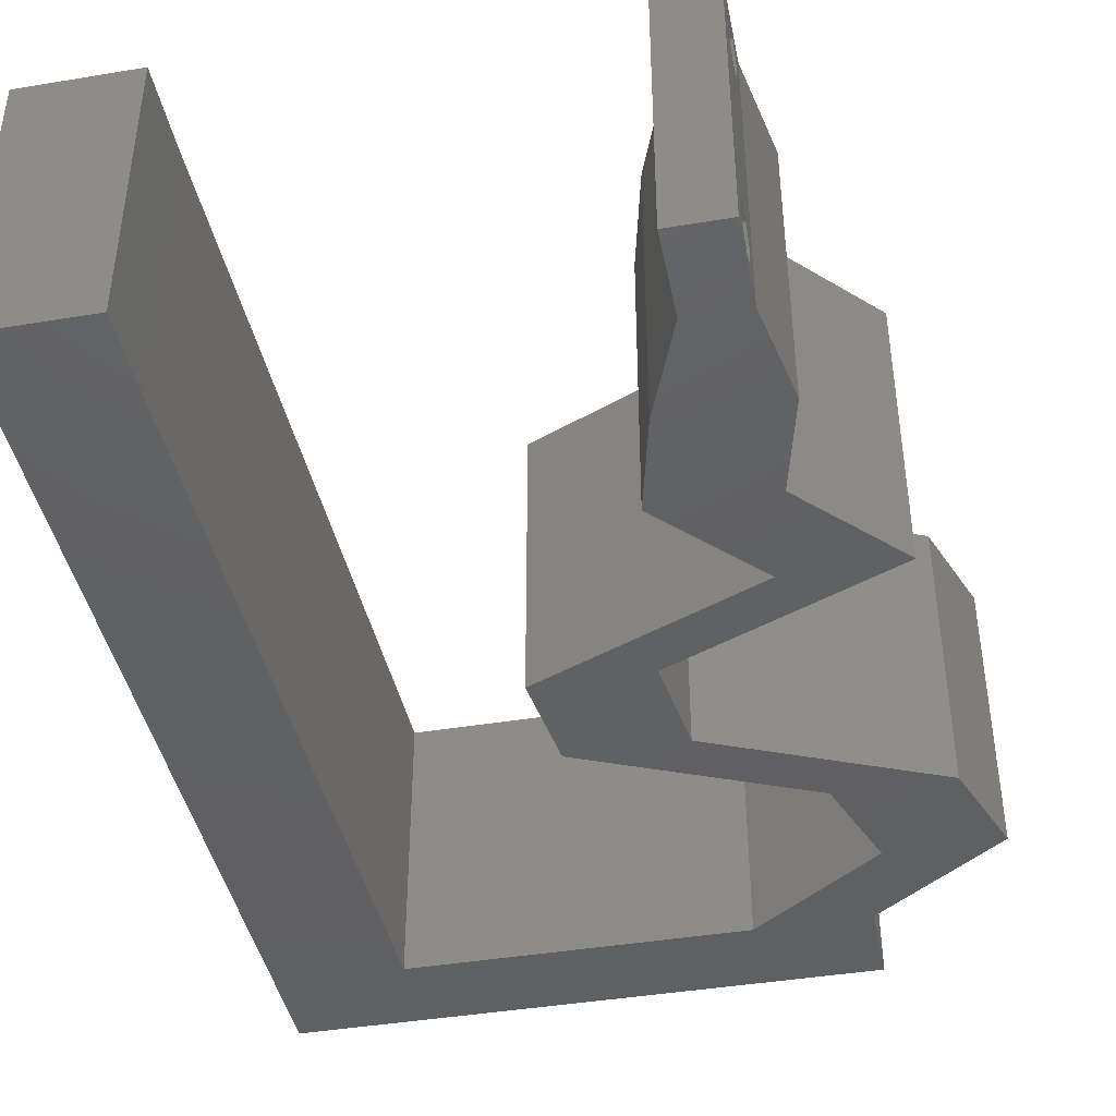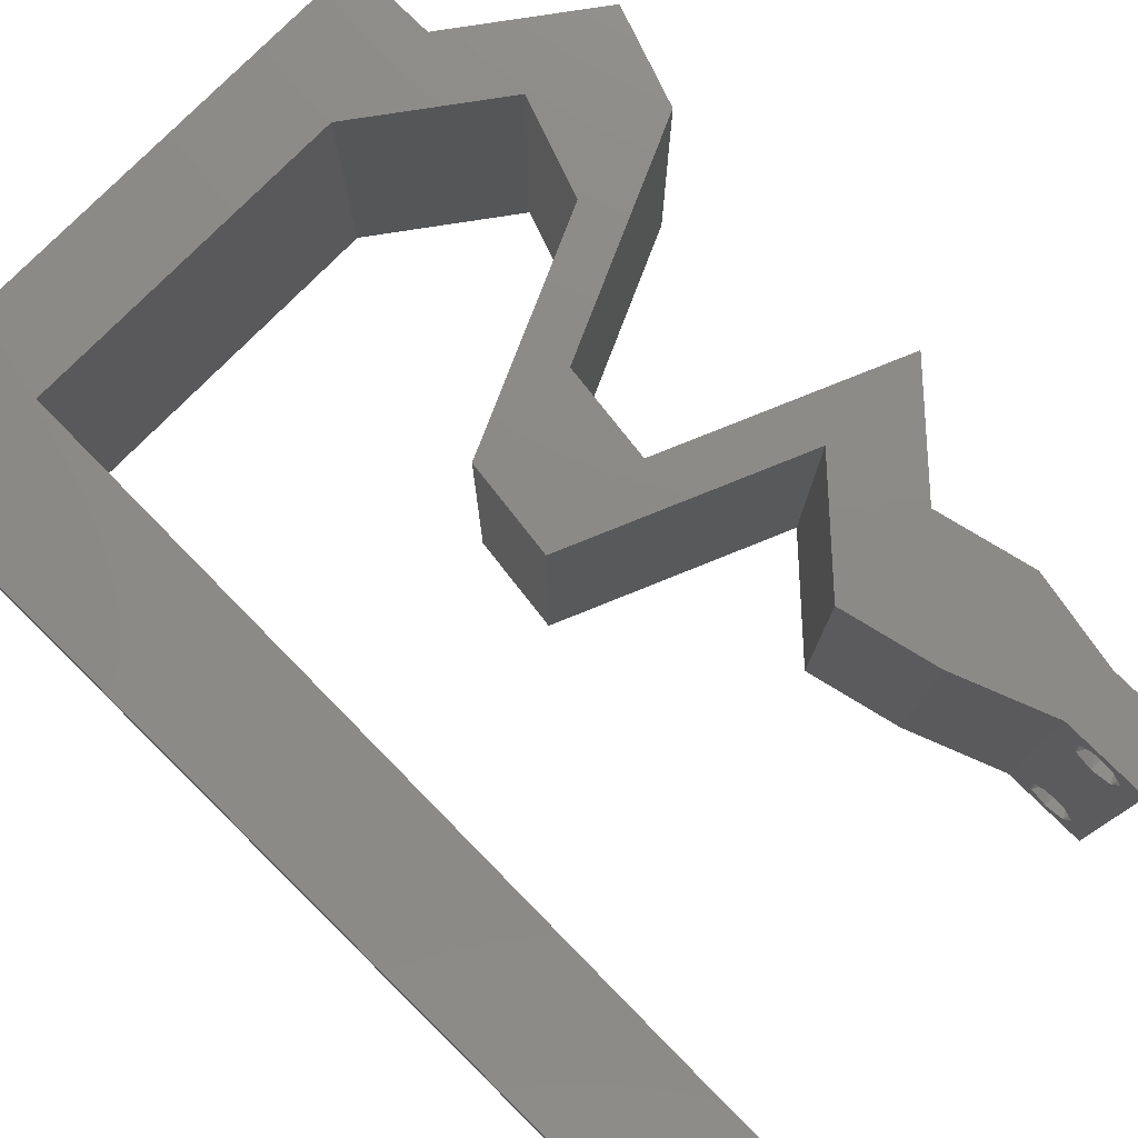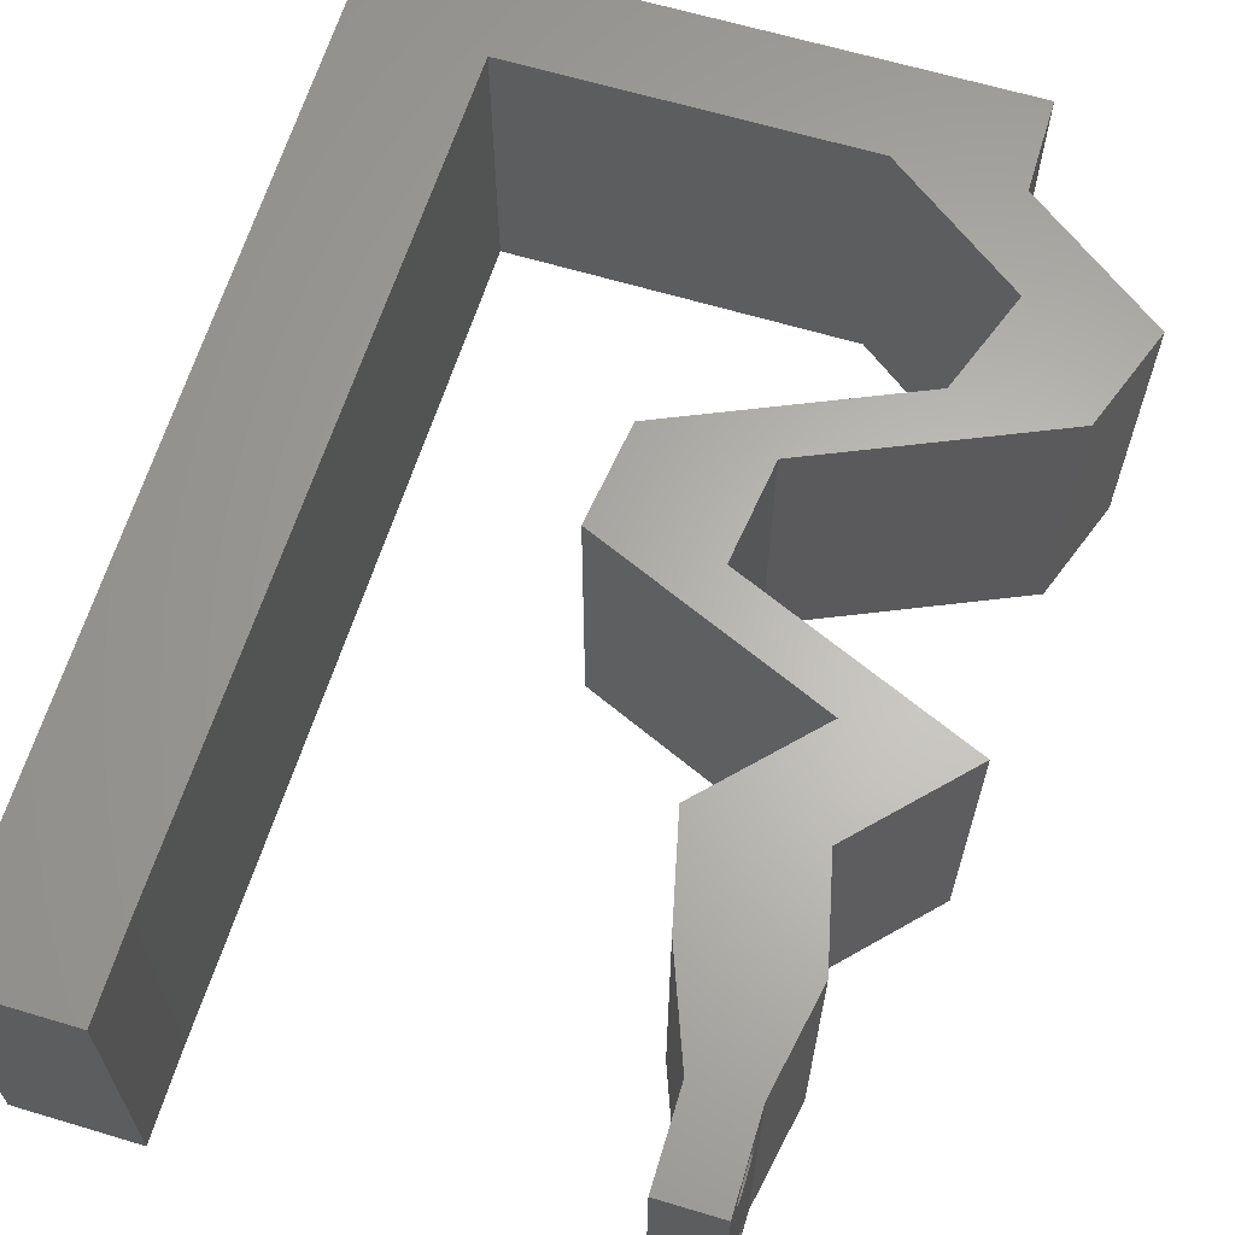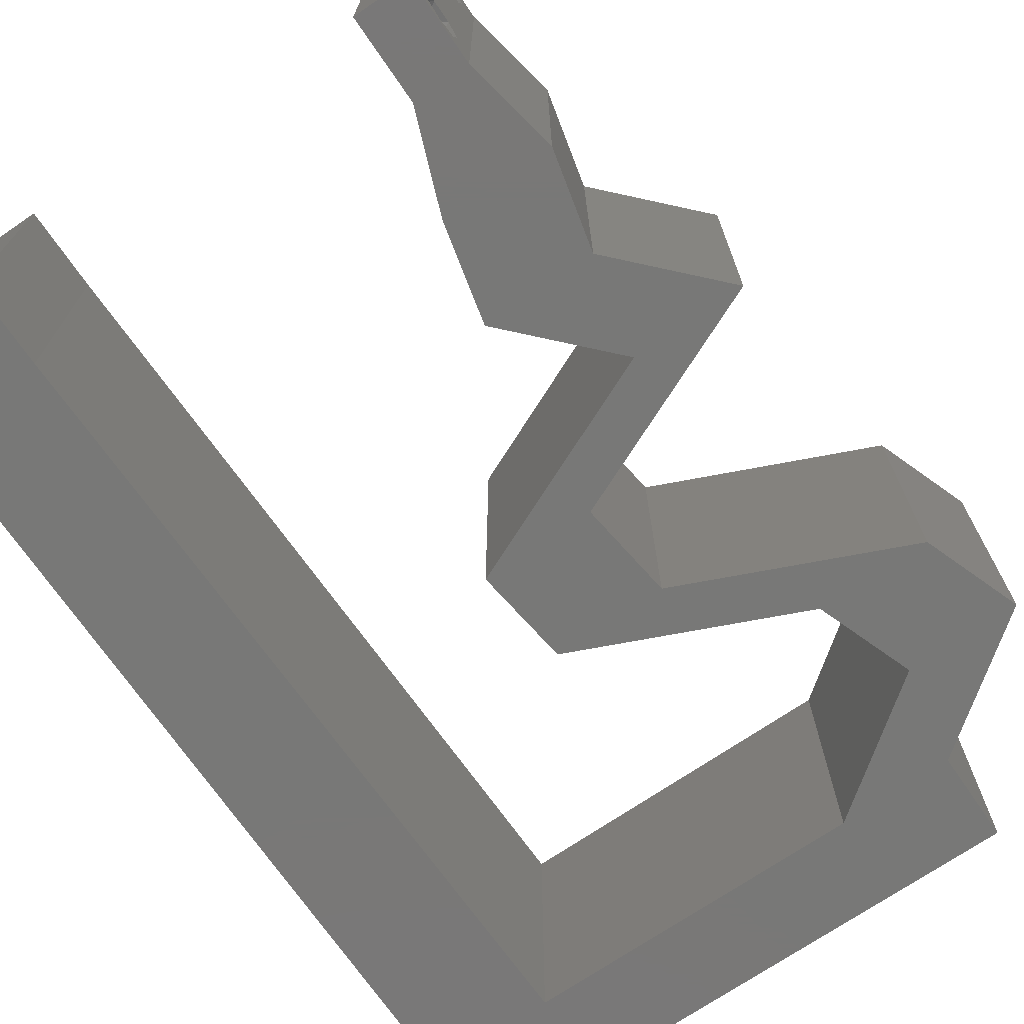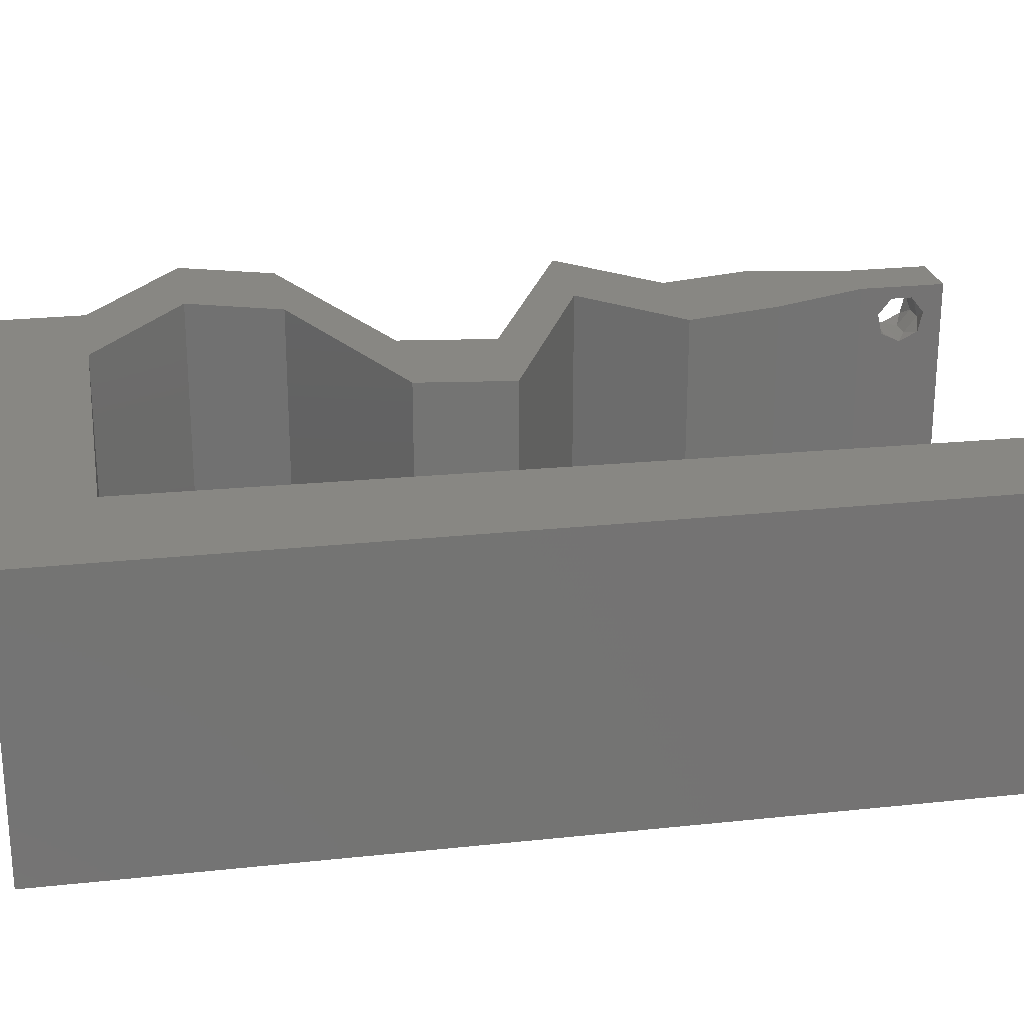
<metadata>
{"format":"stl","ext":"stl","renderer":"f3d","projection":"perspective","resolution":1024,"background":"white","views":[{"elev":-42.5,"azim":11.2,"up":"+Z"},{"elev":77.5,"azim":-45.4,"up":"+Z"},{"elev":64.1,"azim":16.8,"up":"+Z"},{"elev":-71.0,"azim":34.4,"up":"+Z"},{"elev":24.2,"azim":-100.1,"up":"+Z"}]}
</metadata>
<code>
# stl→obj: 258 verts, 520 faces
v 0.04 -0.003738 0.003932
v 0.04 0 0.01
v 0.04 -0.006 0.01
v 0.04 -0.003 0.0159
v 0.04 -0.004657 0.002778
v 0.04 -0.006 0
v 0.04 -0.004329 0.00134
v 0.04 -0.001671 0.00134
v 0.04 0 0
v 0.04 -0.001343 0.002778
v 0.04 -0.003 0.0007
v 0.04 -0.001343 0.01798
v 0.04 0 0.02
v 0.04 -0.002262 0.01913
v 0.04 -0.004657 0.01798
v 0.04 -0.003738 0.01913
v 0.04 -0.006 0.02
v 0.04 -0.001671 0.01654
v 0.04 -0.004329 0.01654
v 0.04 -0.002262 0.003932
v 0.036 0 0.01
v 0.036 -0.003738 0.003932
v 0.036 -0.006 0.01
v 0.036 -0.003 0.0159
v 0.036 -0.006 0
v 0.036 -0.004657 0.002778
v 0.036 -0.004329 0.00134
v 0.036 -0.001343 0.002778
v 0.036 0 0
v 0.036 -0.001671 0.00134
v 0.036 -0.003 0.0007
v 0.036 0 0.02
v 0.036 -0.001343 0.01798
v 0.036 -0.002262 0.01913
v 0.036 -0.004657 0.01798
v 0.036 -0.006 0.02
v 0.036 -0.003738 0.01913
v 0.036 -0.001671 0.01654
v 0.036 -0.004329 0.01654
v 0.036 -0.002262 0.003932
v 0.008168 0.01076 0.02
v 0.008336 0.02152 0.02
v 0.004816 0.01619 0.02
v 0.008 0 0.02
v 0 0 0.02
v 0.004 -0.003 0.02
v 0 -0.006 0.02
v 0.008 -0.006 0.02
v 0.008504 0.03227 0.02
v 0 0.024 0.02
v 0.00884 0.05379 0.02
v 0 0.048 0.02
v 0.008672 0.04303 0.02
v 0.04127 0.006724 0.02
v 0.03969 0.01345 0.02
v 0.03342 0.006724 0.02
v 0.03183 0.01345 0.02
v 0.038 0.003464 0.02
v 0 0.036 0.02
v 0.004042 0.00569 0.02
v 0.04122 0.04707 0.02
v 0.03878 0.04034 0.02
v 0.04294 0.04236 0.02
v 0.03215 0.05379 0.02
v 0.04 0.05379 0.02
v 0.03554 0.0569 0.02
v 0.03 0.06 0.02
v 0.025 0.05727 0.02
v 0.04907 0.04707 0.02
v 0.01 0.06 0.02
v 0.01483 0.0569 0.02
v 0.04663 0.04034 0.02
v 0.02049 0.05379 0.02
v 0.02 0.06 0.02
v 0 0.012 0.02
v 0.02349 0.03362 0.02
v 0.02262 0.0269 0.02
v 0.02698 0.03026 0.02
v 0.038 -0.003 0.02
v 0.04 0.06 0.02
v 0 0.06 0.02
v 0.03898 0.03698 0.02
v 0.03047 0.0269 0.02
v 0.03134 0.03362 0.02
v 0.03113 0.03698 0.02
v 0.03039 0.02353 0.02
v 0.03824 0.02353 0.02
v 0.04601 0.02017 0.02
v 0.03816 0.02017 0.02
v 0 -0.006 0.01
v 0 -0.003 0.015
v 0 0 0.01
v 0 -0.006 0
v 0 -0.003 0.005
v 0 0 0
v 0.004 -0.006 0.015
v 0.008 -0.006 0.01
v 0.004 -0.006 0.005
v 0.008 -0.006 0
v 0 0.009 0.0114
v 0 0.06 0
v 0 0.051 0.0086
v 0 0.06 0.01
v 0 0.048 0
v 0 0.0415 0.009767
v 0 0.03 0.01
v 0 0.036 0
v 0 0.024 0
v 0 0.0185 0.01023
v 0 0.012 0
v 0 0.005337 0.005128
v 0 0.05466 0.01487
v 0.008168 0.01076 0
v 0.004816 0.01619 0
v 0.008336 0.02152 0
v 0.008 0 0
v 0.004 -0.003 0
v 0.008504 0.03227 0
v 0.008672 0.04303 0
v 0.00884 0.05379 0
v 0.04127 0.006724 0
v 0.03342 0.006724 0
v 0.03969 0.01345 0
v 0.03183 0.01345 0
v 0.038 0.003464 0
v 0.004042 0.00569 0
v 0.04122 0.04707 0
v 0.04294 0.04236 0
v 0.03878 0.04034 0
v 0.03215 0.05379 0
v 0.03554 0.0569 0
v 0.04 0.05379 0
v 0.025 0.05727 0
v 0.03 0.06 0
v 0.04907 0.04707 0
v 0.01 0.06 0
v 0.01483 0.0569 0
v 0.04663 0.04034 0
v 0.02049 0.05379 0
v 0.02 0.06 0
v 0.02349 0.03362 0
v 0.02698 0.03026 0
v 0.02262 0.0269 0
v 0.038 -0.003 0
v 0.04 0.06 0
v 0.03898 0.03698 0
v 0.03047 0.0269 0
v 0.03134 0.03362 0
v 0.03113 0.03698 0
v 0.03039 0.02353 0
v 0.03824 0.02353 0
v 0.03816 0.02017 0
v 0.04601 0.02017 0
v 0.008 0 0.01
v 0.008 -0.003 0.015
v 0.008 -0.003 0.005
v 0.015 0.06 0.00866
v 0.025 0.06 0.01134
v 0.006575 0.06 0.01266
v 0.03343 0.06 0.007337
v 0.04 0.06 0.01
v 0.0342 0.06 0.01422
v 0.005798 0.06 0.00578
v 0.04 0.0569 0.015
v 0.04 0.05379 0.01
v 0.04 0.0569 0.005
v 0.04454 0.05043 0.005676
v 0.04454 0.05043 0.01427
v 0.04907 0.04707 0.01
v 0.04785 0.0437 0.015
v 0.04663 0.04034 0.01
v 0.04785 0.0437 0.005
v 0.03965 0.03728 0.007878
v 0.03134 0.03362 0.01
v 0.03671 0.03598 0.01411
v 0.04174 0.03819 0.01433
v 0.0309 0.03026 0.015
v 0.03047 0.0269 0.01
v 0.0309 0.03026 0.005
v 0.03903 0.02319 0.007854
v 0.04601 0.02017 0.01
v 0.03603 0.02449 0.01391
v 0.04108 0.02231 0.01432
v 0.04285 0.01681 0.015
v 0.03969 0.01345 0.01
v 0.04285 0.01681 0.005
v 0.04048 0.01009 0.015
v 0.04127 0.006724 0.01
v 0.04048 0.01009 0.005
v 0.04064 0.003362 0.015
v 0.04064 0.003362 0.005
v 0.03471 0.003362 0.015
v 0.03342 0.006724 0.01
v 0.03471 0.003362 0.005
v 0.03263 0.01009 0.015
v 0.03183 0.01345 0.01
v 0.03263 0.01009 0.005
v 0.035 0.01681 0.015
v 0.03816 0.02017 0.01
v 0.035 0.01681 0.005
v 0.0296 0.02388 0.007854
v 0.02262 0.0269 0.01
v 0.03259 0.02258 0.01391
v 0.02755 0.02476 0.01432
v 0.02305 0.03026 0.015
v 0.02349 0.03362 0.01
v 0.02305 0.03026 0.005
v 0.03046 0.03669 0.007878
v 0.03878 0.04034 0.01
v 0.03341 0.03798 0.01411
v 0.02837 0.03577 0.01433
v 0.04 0.0437 0.015
v 0.04122 0.04707 0.01
v 0.04 0.0437 0.005
v 0.03668 0.05043 0.005676
v 0.03668 0.05043 0.01427
v 0.03215 0.05379 0.01
v 0.02325 0.05379 0.01153
v 0.02635 0.05379 0.005175
v 0.01624 0.05379 0.00683
v 0.01549 0.05379 0.0136
v 0.00884 0.05379 0.01
v 0.00842 0.0269 0.01023
v 0.008606 0.03879 0.009604
v 0.008234 0.015 0.009606
v 0.008723 0.04633 0.01234
v 0.008116 0.007452 0.01234
v 0.008094 0.006023 0.005709
v 0.008746 0.04777 0.005708
v 0.0385 -0.002262 0.01607
v 0.03873 -0.003738 0.01607
v 0.03726 -0.003758 0.01608
v 0.03712 -0.002262 0.01607
v 0.03873 -0.004329 0.01866
v 0.03727 -0.003 0.0193
v 0.03875 -0.003 0.0193
v 0.03873 -0.001671 0.01866
v 0.03727 -0.001343 0.01722
v 0.03875 -0.001343 0.01722
v 0.03727 -0.004657 0.01722
v 0.03875 -0.004657 0.01722
v 0.03725 -0.004329 0.01866
v 0.03725 -0.001671 0.01866
v 0.03727 -0.002262 0.0008684
v 0.03873 -0.003738 0.0008684
v 0.03726 -0.003758 0.0008785
v 0.03874 -0.002242 0.0008785
v 0.03873 -0.001343 0.002022
v 0.03727 -0.001671 0.00346
v 0.03725 -0.001343 0.002022
v 0.03873 -0.003 0.0041
v 0.03725 -0.003 0.0041
v 0.03875 -0.001671 0.00346
v 0.03727 -0.004657 0.002022
v 0.03875 -0.004657 0.002022
v 0.03798 -0.004322 0.003468
v 0.03913 -0.004332 0.003456
v 0.03684 -0.004329 0.00346
f 1 2 3
f 2 4 3
f 5 6 7
f 8 9 10
f 11 9 8
f 7 6 11
f 12 13 14
f 15 16 17
f 16 13 17
f 14 13 16
f 6 9 11
f 10 9 2
f 13 18 2
f 12 18 13
f 3 19 17
f 19 15 17
f 3 6 5
f 2 18 4
f 4 19 3
f 20 2 1
f 10 2 20
f 1 3 5
f 21 22 23
f 23 24 21
f 25 26 27
f 28 29 30
f 30 29 31
f 31 25 27
f 32 33 34
f 35 36 37
f 32 37 36
f 34 37 32
f 32 38 33
f 29 25 31
f 36 39 23
f 35 39 36
f 21 38 32
f 23 26 25
f 21 29 28
f 23 39 24
f 24 38 21
f 22 26 23
f 40 22 21
f 40 21 28
f 41 42 43
f 44 45 46
f 47 48 46
f 49 50 42
f 51 52 53
f 54 55 56
f 56 55 57
f 56 32 58
f 52 59 53
f 45 44 60
f 13 54 58
f 53 59 49
f 61 62 63
f 64 65 66
f 54 56 58
f 64 67 68
f 69 61 63
f 70 51 71
f 72 69 63
f 73 74 71
f 41 75 60
f 42 50 43
f 76 77 78
f 67 64 66
f 36 17 79
f 13 32 79
f 74 73 68
f 45 47 46
f 48 44 46
f 32 13 58
f 65 80 66
f 75 41 43
f 75 45 60
f 80 67 66
f 17 13 79
f 32 36 79
f 73 64 68
f 51 73 71
f 44 41 60
f 50 75 43
f 74 70 71
f 67 74 68
f 52 51 81
f 51 70 81
f 65 61 69
f 64 61 65
f 82 72 63
f 83 84 78
f 76 84 85
f 84 76 78
f 84 82 85
f 86 83 77
f 77 83 78
f 83 86 87
f 55 88 89
f 88 87 89
f 57 55 89
f 87 86 89
f 82 62 85
f 62 82 63
f 59 50 49
f 90 91 92
f 45 91 47
f 93 94 95
f 92 94 90
f 47 91 90
f 92 91 45
f 90 94 93
f 95 94 92
f 48 96 97
f 90 96 47
f 93 98 90
f 97 98 99
f 47 96 48
f 97 96 90
f 99 98 93
f 90 98 97
f 45 100 92
f 101 102 103
f 104 102 101
f 75 100 45
f 105 106 59
f 107 106 105
f 107 105 104
f 59 106 50
f 108 106 107
f 109 106 108
f 50 109 75
f 52 105 59
f 110 109 108
f 50 106 109
f 95 111 110
f 81 112 52
f 52 102 105
f 110 100 109
f 110 111 100
f 52 112 102
f 109 100 75
f 105 102 104
f 103 112 81
f 92 111 95
f 100 111 92
f 102 112 103
f 113 114 115
f 116 117 95
f 93 117 99
f 115 108 118
f 119 104 120
f 121 122 123
f 122 124 123
f 122 125 29
f 119 107 104
f 95 126 116
f 9 125 121
f 118 107 119
f 127 128 129
f 130 131 132
f 121 125 122
f 130 133 134
f 135 128 127
f 136 137 120
f 138 128 135
f 139 137 140
f 113 126 110
f 115 114 108
f 141 142 143
f 134 131 130
f 25 144 6
f 9 144 29
f 140 133 139
f 95 117 93
f 99 117 116
f 29 125 9
f 132 131 145
f 110 114 113
f 110 126 95
f 145 131 134
f 127 132 135
f 6 144 9
f 29 144 25
f 139 133 130
f 120 137 139
f 116 126 113
f 108 114 110
f 140 137 136
f 134 133 140
f 104 101 120
f 120 101 136
f 130 132 127
f 146 128 138
f 147 142 148
f 149 148 141
f 148 142 141
f 146 148 149
f 150 143 147
f 143 142 147
f 150 147 151
f 123 152 153
f 153 152 151
f 124 152 123
f 151 152 150
f 129 146 149
f 129 128 146
f 118 108 107
f 154 155 97
f 48 155 44
f 116 156 99
f 97 156 154
f 44 155 154
f 97 155 48
f 99 156 97
f 154 156 116
f 74 157 70
f 140 158 134
f 74 158 157
f 157 158 140
f 157 159 70
f 158 160 134
f 67 158 74
f 136 157 140
f 134 160 145
f 145 160 161
f 81 159 103
f 70 159 81
f 67 162 158
f 136 163 157
f 158 162 160
f 157 163 159
f 80 162 67
f 161 162 80
f 101 163 136
f 103 163 101
f 160 162 161
f 159 163 103
f 161 164 165
f 65 164 80
f 145 166 132
f 165 166 161
f 80 164 161
f 165 164 65
f 161 166 145
f 132 166 165
f 132 167 135
f 69 168 65
f 65 168 165
f 169 168 69
f 169 167 168
f 168 167 165
f 165 167 132
f 135 167 169
f 169 170 171
f 72 170 69
f 171 172 169
f 135 172 138
f 69 170 169
f 171 170 72
f 169 172 135
f 138 172 171
f 146 173 148
f 148 173 174
f 138 173 146
f 171 173 138
f 174 175 84
f 72 176 171
f 84 175 82
f 173 175 174
f 82 176 72
f 176 173 171
f 176 175 173
f 82 175 176
f 83 177 84
f 174 177 178
f 178 179 174
f 148 179 147
f 84 177 174
f 178 177 83
f 174 179 148
f 147 179 178
f 178 180 147
f 151 180 153
f 153 180 181
f 83 182 178
f 181 183 88
f 87 182 83
f 178 182 180
f 88 183 87
f 181 180 183
f 180 182 183
f 183 182 87
f 147 180 151
f 88 184 181
f 185 184 55
f 181 186 153
f 123 186 185
f 55 184 88
f 181 184 185
f 153 186 123
f 185 186 181
f 54 187 55
f 185 187 188
f 123 189 121
f 188 189 185
f 55 187 185
f 188 187 54
f 185 189 123
f 121 189 188
f 13 190 54
f 188 190 2
f 2 191 188
f 121 191 9
f 54 190 188
f 2 190 13
f 188 191 121
f 9 191 2
f 3 17 36
f 36 23 3
f 25 6 3
f 3 23 25
f 56 192 32
f 21 192 193
f 193 194 21
f 29 194 122
f 32 192 21
f 193 192 56
f 21 194 29
f 122 194 193
f 57 195 56
f 193 195 196
f 122 197 124
f 196 197 193
f 56 195 193
f 196 195 57
f 193 197 122
f 124 197 196
f 57 198 196
f 199 198 89
f 196 200 124
f 152 200 199
f 89 198 57
f 196 198 199
f 124 200 152
f 199 200 196
f 199 201 152
f 150 201 143
f 143 201 202
f 89 203 199
f 202 204 77
f 86 203 89
f 199 203 201
f 77 204 86
f 202 201 204
f 201 203 204
f 204 203 86
f 152 201 150
f 76 205 77
f 202 205 206
f 206 207 202
f 143 207 141
f 77 205 202
f 206 205 76
f 202 207 143
f 141 207 206
f 149 208 129
f 129 208 209
f 141 208 149
f 206 208 141
f 209 210 62
f 76 211 206
f 62 210 85
f 208 210 209
f 85 211 76
f 211 208 206
f 211 210 208
f 85 210 211
f 209 212 213
f 61 212 62
f 129 214 127
f 213 214 209
f 62 212 209
f 213 212 61
f 209 214 129
f 127 214 213
f 127 215 130
f 64 216 61
f 61 216 213
f 217 216 64
f 217 215 216
f 216 215 213
f 213 215 127
f 130 215 217
f 64 218 217
f 73 218 64
f 130 219 139
f 139 220 120
f 51 221 73
f 120 220 222
f 220 219 218
f 139 219 220
f 217 219 130
f 222 221 51
f 221 220 218
f 221 218 73
f 218 219 217
f 222 220 221
f 118 223 115
f 49 224 53
f 41 225 42
f 223 225 115
f 223 224 49
f 118 224 223
f 42 225 223
f 115 225 113
f 51 226 222
f 154 227 44
f 53 226 51
f 42 223 49
f 119 224 118
f 44 227 41
f 225 228 113
f 224 226 53
f 119 229 224
f 41 227 225
f 227 228 225
f 224 229 226
f 113 228 116
f 120 229 119
f 222 229 120
f 116 228 154
f 226 229 222
f 154 228 227
f 24 4 230
f 4 24 231
f 231 24 232
f 24 230 233
f 234 235 236
f 235 237 236
f 237 238 239
f 240 234 241
f 235 234 242
f 237 235 243
f 238 237 243
f 234 240 242
f 231 240 241
f 240 231 232
f 238 230 239
f 230 238 233
f 12 14 237
f 16 15 234
f 33 38 238
f 39 35 240
f 37 34 235
f 12 237 239
f 16 234 236
f 237 14 236
f 234 15 241
f 33 238 243
f 37 235 242
f 235 34 243
f 240 35 242
f 18 12 239
f 14 16 236
f 15 19 241
f 34 33 243
f 35 37 242
f 230 18 239
f 19 4 231
f 19 231 241
f 39 240 232
f 238 38 233
f 4 18 230
f 38 24 233
f 24 39 232
f 31 11 244
f 11 31 245
f 245 31 246
f 244 11 247
f 248 249 250
f 249 251 252
f 251 249 253
f 249 248 253
f 244 248 250
f 245 254 255
f 254 256 255
f 248 244 247
f 254 245 246
f 255 256 257
f 256 254 258
f 252 251 256
f 40 28 249
f 8 10 248
f 27 26 254
f 20 1 251
f 40 249 252
f 249 28 250
f 248 10 253
f 20 251 253
f 28 30 250
f 22 40 252
f 5 7 255
f 10 20 253
f 30 31 244
f 7 11 245
f 30 244 250
f 7 245 255
f 252 256 258
f 256 251 257
f 27 254 246
f 8 248 247
f 251 1 257
f 254 26 258
f 22 252 258
f 5 255 257
f 1 5 257
f 26 22 258
f 11 8 247
f 31 27 246

</code>
